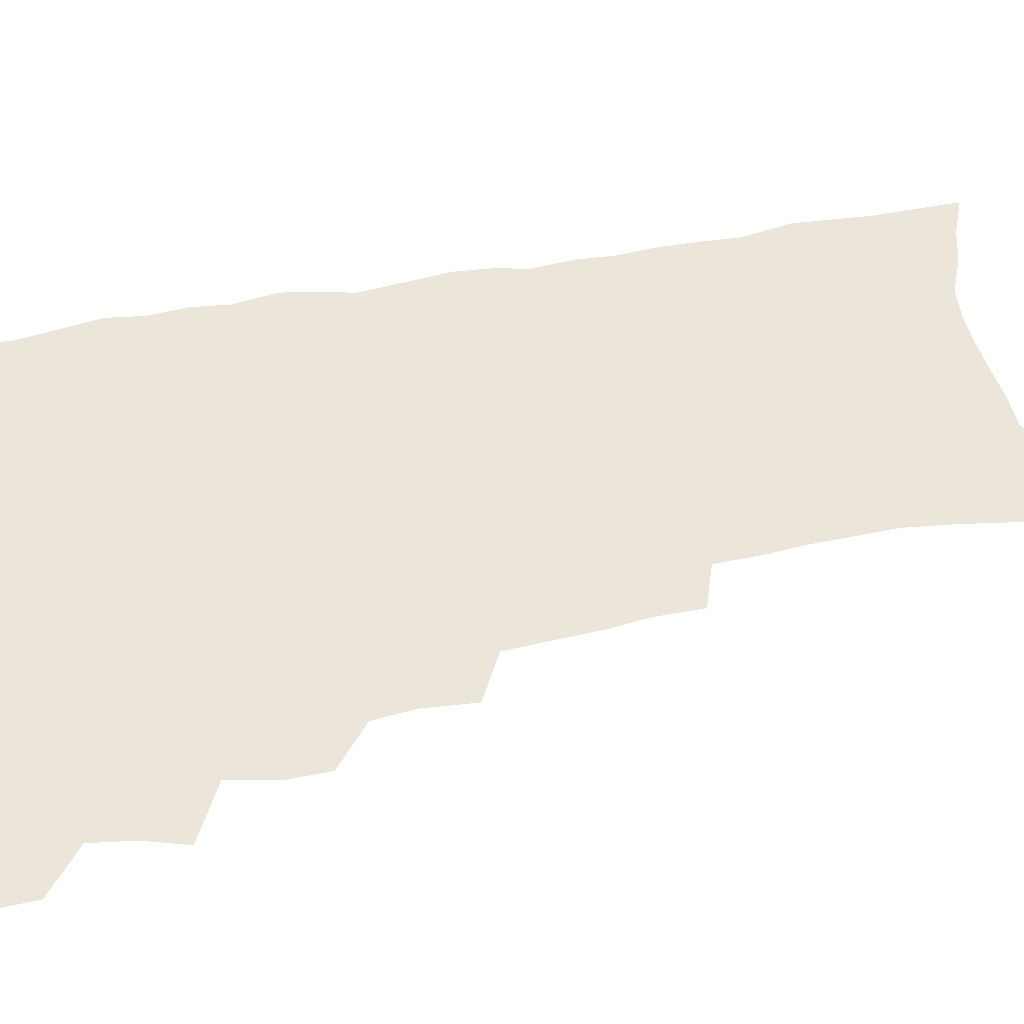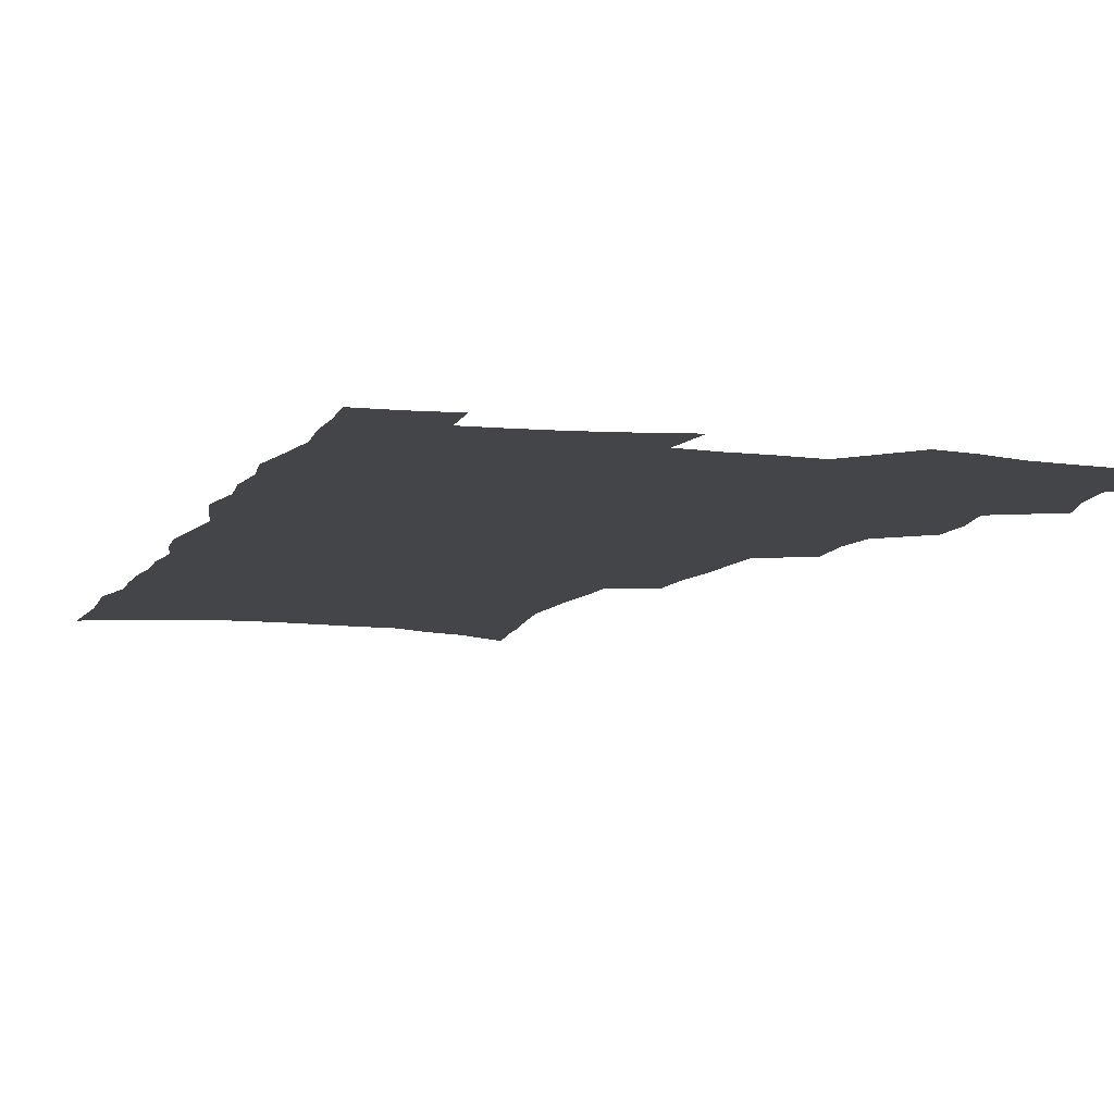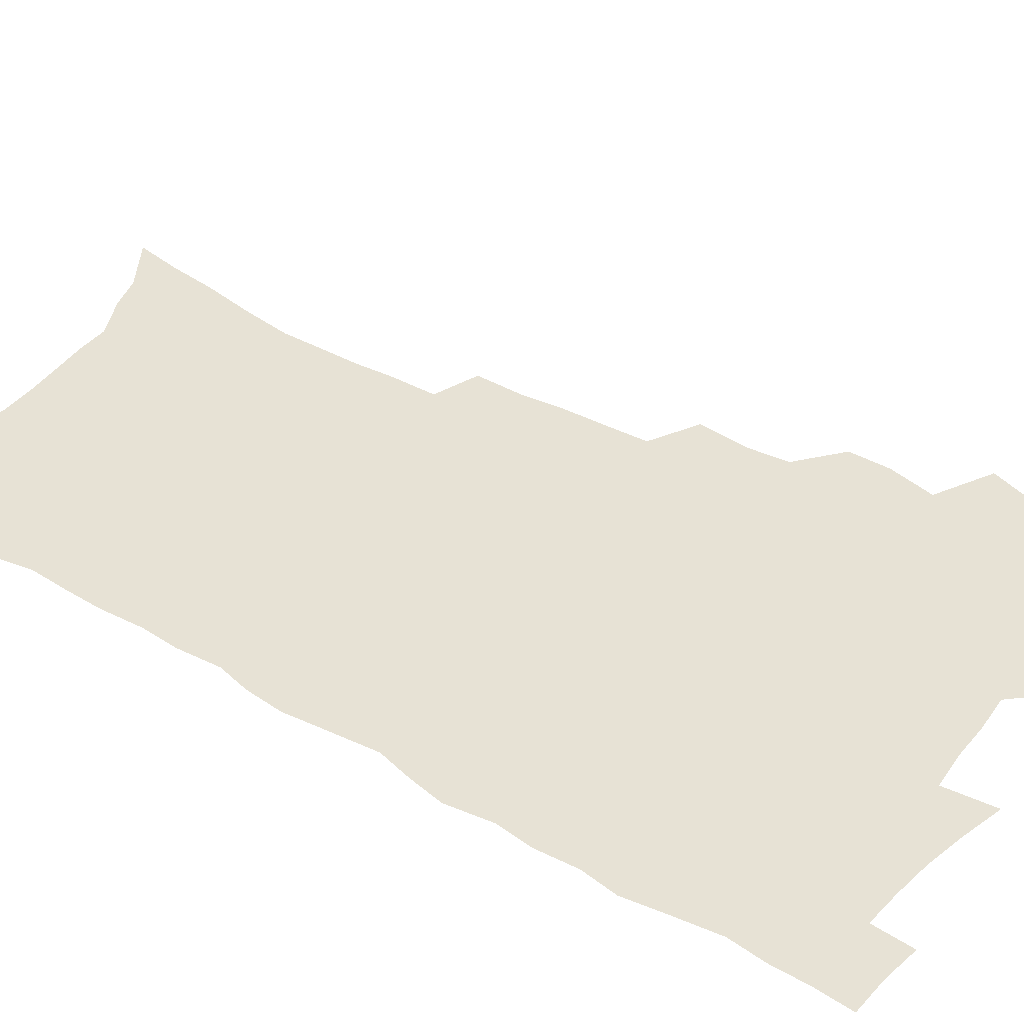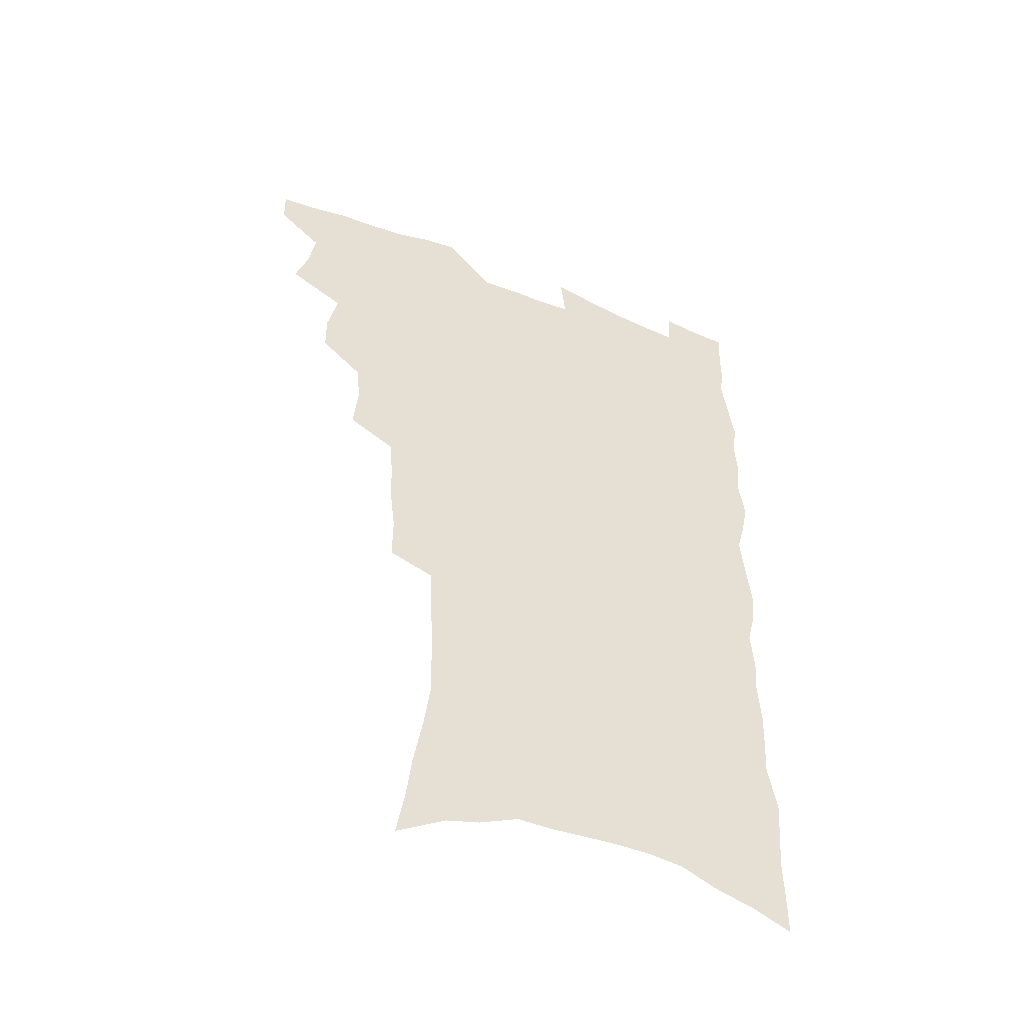
<metadata>
{"format":"obj","ext":"obj","renderer":"f3d","projection":"perspective","resolution":1024,"background":"white","views":[{"elev":48.4,"azim":-102.2,"up":"+Z"},{"elev":-8.8,"azim":161.5,"up":"+Z"},{"elev":40.4,"azim":125.2,"up":"+Z"},{"elev":-50.8,"azim":-23.7,"up":"+Y"}]}
</metadata>
<code>
v 481.2 534.1 0
v 480.8 548.7 0
v 490.9 488 0
v 496.2 504.1 0
v 498.6 520.2 0
v 498.1 534.8 0
v 495.8 550.1 0
v 509.1 442 0
v 509 458.1 0
v 512.9 476.5 0
v 516.5 492.7 0
v 513.9 506.4 0
v 515.1 521.3 0
v 513.6 535.7 0
v 510.1 552.9 0
v 525.5 392.7 0
v 527.3 412.8 0
v 525.7 428.4 0
v 529.4 447.4 0
v 529.5 463.1 0
v 529 478.1 0
v 530.1 493.3 0
v 530.6 508 0
v 530.2 522.2 0
v 528.8 536.2 0
v 525.2 553.8 0
v 547.6 313.9 0
v 547.7 332.4 0
v 545.8 348.2 0
v 545.1 365.5 0
v 544.2 382.7 0
v 543.5 399.9 0
v 543.6 417 0
v 546.7 436 0
v 544.8 449.8 0
v 546.1 465.7 0
v 546.7 480.7 0
v 545.1 494.6 0
v 545.5 509 0
v 544.6 523.3 0
v 542.9 537.9 0
v 539.9 555 0
v 556.1 165.2 0
v 559.3 184 0
v 561.3 202.1 0
v 564.9 223 0
v 567.4 242.5 0
v 567 257.9 0
v 566.8 274 0
v 565.6 289.3 0
v 565.2 307.5 0
v 564.7 325.1 0
v 563.2 340.5 0
v 562.3 356.9 0
v 561.4 372.9 0
v 560.7 389.3 0
v 561.1 406.4 0
v 561 422.5 0
v 560.7 437.7 0
v 562.5 454.1 0
v 561.2 467.6 0
v 561.7 482.2 0
v 562.6 496.2 0
v 560.6 510.3 0
v 559 524.9 0
v 557.3 540.2 0
v 554.1 559 0
v 575.3 177.2 0
v 574.7 191.7 0
v 580 216.1 0
v 581.5 234.3 0
v 582 251.1 0
v 582.1 267.4 0
v 580.8 281.7 0
v 579.2 296.3 0
v 580 316 0
v 579.2 332.1 0
v 578.4 347.4 0
v 577.9 363.6 0
v 576.3 377.9 0
v 576.7 395.1 0
v 575.5 409.2 0
v 576.4 425.8 0
v 575.8 440.2 0
v 576.3 455.2 0
v 576.3 469.4 0
v 576.5 483.5 0
v 575.9 497.2 0
v 576 510.8 0
v 574.4 525.1 0
v 572.3 540.8 0
v 568.6 561.1 0
v 588.4 181 0
v 592.8 204.8 0
v 595.2 225.1 0
v 594.9 240 0
v 596.2 259.4 0
v 595.2 273 0
v 593.9 287.2 0
v 593.8 304.9 0
v 592.8 319.8 0
v 591.6 334.2 0
v 592.8 353.4 0
v 591.7 367.3 0
v 590.7 382 0
v 590.5 397.7 0
v 590.7 413 0
v 590.9 428.3 0
v 590.3 442.1 0
v 590.4 456.5 0
v 591.2 471.3 0
v 590.8 484.4 0
v 590.2 497.9 0
v 589.7 511.7 0
v 588.4 526.3 0
v 587.4 540.8 0
v 603.9 188.4 0
v 606.2 208.9 0
v 607.3 227.2 0
v 607.7 244.1 0
v 607.8 260.3 0
v 607.1 274.9 0
v 606.7 291.4 0
v 606.2 307.4 0
v 605.8 324 0
v 605.9 341.2 0
v 605.1 353.3 0
v 604.7 369.9 0
v 604.4 385.2 0
v 604.8 401.5 0
v 604.2 414.4 0
v 604.4 429.5 0
v 604.1 443.4 0
v 604.1 457.3 0
v 604.3 471.2 0
v 604.4 484.8 0
v 604.6 498.3 0
v 603.9 512.1 0
v 602.6 526.9 0
v 601.7 541.7 0
v 617.1 188.4 0
v 619.4 212.8 0
v 620 230.5 0
v 619.9 245.9 0
v 620 262.8 0
v 619.5 277.6 0
v 618.9 292.5 0
v 618.8 310.2 0
v 618.6 327.4 0
v 618.2 342.3 0
v 617.7 355.5 0
v 617.6 371.3 0
v 617.3 386.1 0
v 617.3 401.3 0
v 617.2 414.2 0
v 617.6 430.5 0
v 617.4 443.9 0
v 617.8 458.3 0
v 618 471.8 0
v 617.9 484.9 0
v 618 498.5 0
v 618.1 511.9 0
v 618.1 525.5 0
v 616.5 541.5 0
v 630.7 189.5 0
v 631.8 212.3 0
v 632.1 231 0
v 632.2 247.7 0
v 632 264.2 0
v 631.7 279.1 0
v 631.4 295.7 0
v 631 311.1 0
v 630.8 327.2 0
v 630.6 342.2 0
v 630.4 356.8 0
v 630.3 371.5 0
v 630.2 387.3 0
v 630.2 401.2 0
v 630.3 415.6 0
v 630.5 430.9 0
v 630.7 444.2 0
v 630.9 458.2 0
v 631.1 471.6 0
v 631.3 485 0
v 631.6 498.5 0
v 631.7 511.8 0
v 631.8 525.3 0
v 630.7 542.6 0
v 628.7 562.1 0
v 644.3 190.5 0
v 644.4 213.5 0
v 644.3 231 0
v 644.4 246 0
v 644.1 263.8 0
v 644 279.7 0
v 643.7 295.4 0
v 643.2 312.5 0
v 643.1 327.3 0
v 643.1 341.3 0
v 643 355.9 0
v 642.9 372.1 0
v 643 386.8 0
v 643.1 401.1 0
v 643.3 415.5 0
v 643.4 430.3 0
v 643.8 443.9 0
v 644 457.9 0
v 644.5 471.4 0
v 644.9 485.3 0
v 645.2 498.5 0
v 645.4 511.6 0
v 645.6 525.6 0
v 645.6 540.9 0
v 644.8 558.1 0
v 657.9 190.7 0
v 657.2 211.6 0
v 656.9 228.7 0
v 656.6 245.4 0
v 658.4 257.5 0
v 656.5 277.9 0
v 656.2 293.9 0
v 655.9 309.8 0
v 655.4 326.3 0
v 655.5 341.2 0
v 655.6 355.8 0
v 655.6 370.9 0
v 655.8 385.6 0
v 656.3 399.5 0
v 656.4 414.3 0
v 656.9 428.3 0
v 657.1 442.8 0
v 657.9 456.2 0
v 657.9 470.7 0
v 658.2 484.4 0
v 658.5 498 0
v 659.2 511.6 0
v 659.7 525.4 0
v 660.3 539.2 0
v 660.3 555 0
v 671.5 189.2 0
v 670.6 208.1 0
v 669.4 227.7 0
v 670.3 241.6 0
v 670.1 257.6 0
v 668.3 278.8 0
v 668.8 292.4 0
v 667.9 310 0
v 667.7 325.1 0
v 668.1 339.4 0
v 668.6 353.5 0
v 668.2 369.7 0
v 669 383.3 0
v 669.5 397.6 0
v 670.9 410.9 0
v 670.9 425.8 0
v 670.6 441.2 0
v 671.4 455 0
v 671.7 469.2 0
v 671.4 484.1 0
v 672.2 497.3 0
v 672.9 510.9 0
v 673.8 524.8 0
v 674.4 538.9 0
v 675.2 553.2 0
v 686.6 182.7 0
v 684.9 202.9 0
v 682.5 224.4 0
v 683.3 239.2 0
v 682.5 256.7 0
v 682.8 272.2 0
v 681.5 289.8 0
v 681.9 304.5 0
v 680.2 322.4 0
v 682.1 335.1 0
v 682.2 350.1 0
v 683.3 364.3 0
v 682.8 380 0
v 683.5 394.3 0
v 684.6 408.4 0
v 684.4 423.9 0
v 685.5 437.7 0
v 685.6 452.8 0
v 686 467.2 0
v 685.8 482 0
v 686.7 495.8 0
v 687 510 0
v 687.8 523.9 0
v 688.6 537.7 0
v 689.6 552.2 0
v 690.5 567.8 0
v 700.7 178.9 0
v 699.4 197.8 0
v 699.4 214.6 0
v 698.8 231.8 0
v 696.7 251 0
v 697.1 266.5 0
v 696.9 282.5 0
v 696.2 298.9 0
v 697 313.7 0
v 697.1 329 0
v 697.6 343.9 0
v 699.5 357.6 0
v 699.3 373.4 0
v 698.9 389.3 0
v 699.4 404.3 0
v 699.3 420 0
v 699.3 435.1 0
v 701.8 448.7 0
v 701.8 463.8 0
v 700 480 0
v 702.1 493.6 0
v 702.1 508.3 0
v 702 523 0
v 702.5 536.8 0
v 704.2 551.3 0
v 705.2 565.7 0
v 716 172.5 0
v 716 189.1 0
v 715.8 205.9 0
v 716.9 220.9 0
v 718.1 236.3 0
v 714.7 256.4 0
v 715.6 271.3 0
v 716 286.6 0
v 715 303.6 0
v 716 318.3 0
v 714.7 335.3 0
v 717.8 348.4 0
v 719.1 363.1 0
v 717.3 380.7 0
v 715.6 398.5 0
v 719 411.9 0
v 721.7 426 0
v 719.2 443.7 0
v 720.9 458 0
v 719.8 474.2 0
v 722 488.4 0
v 719.5 505.1 0
v 717.2 521.9 0
v 718.8 536.1 0
v 718.7 550.6 0
v 719.7 565 0
f 5 6 1
f 1 6 2
f 6 7 2
f 10 11 3
f 3 11 4
f 11 12 4
f 4 12 5
f 12 13 5
f 5 13 6
f 13 14 6
f 6 14 7
f 14 15 7
f 18 19 8
f 8 19 9
f 19 20 9
f 9 20 10
f 20 21 10
f 10 21 11
f 21 22 11
f 11 22 12
f 22 23 12
f 12 23 13
f 23 24 13
f 13 24 14
f 24 25 14
f 14 25 15
f 25 26 15
f 31 32 16
f 16 32 17
f 32 33 17
f 17 33 18
f 33 34 18
f 18 34 19
f 34 35 19
f 19 35 20
f 35 36 20
f 20 36 21
f 36 37 21
f 21 37 22
f 37 38 22
f 22 38 23
f 38 39 23
f 23 39 24
f 39 40 24
f 24 40 25
f 40 41 25
f 25 41 26
f 41 42 26
f 51 52 27
f 27 52 28
f 52 53 28
f 28 53 29
f 53 54 29
f 29 54 30
f 54 55 30
f 30 55 31
f 55 56 31
f 31 56 32
f 56 57 32
f 32 57 33
f 57 58 33
f 33 58 34
f 58 59 34
f 34 59 35
f 59 60 35
f 35 60 36
f 60 61 36
f 36 61 37
f 61 62 37
f 37 62 38
f 62 63 38
f 38 63 39
f 63 64 39
f 39 64 40
f 64 65 40
f 40 65 41
f 65 66 41
f 41 66 42
f 66 67 42
f 43 68 44
f 68 69 44
f 44 69 45
f 69 70 45
f 45 70 46
f 70 71 46
f 46 71 47
f 71 72 47
f 47 72 48
f 72 73 48
f 48 73 49
f 73 74 49
f 49 74 50
f 74 75 50
f 50 75 51
f 75 76 51
f 51 76 52
f 76 77 52
f 52 77 53
f 77 78 53
f 53 78 54
f 78 79 54
f 54 79 55
f 79 80 55
f 55 80 56
f 80 81 56
f 56 81 57
f 81 82 57
f 57 82 58
f 82 83 58
f 58 83 59
f 83 84 59
f 59 84 60
f 84 85 60
f 60 85 61
f 85 86 61
f 61 86 62
f 86 87 62
f 62 87 63
f 87 88 63
f 63 88 64
f 88 89 64
f 64 89 65
f 89 90 65
f 65 90 66
f 90 91 66
f 66 91 67
f 91 92 67
f 68 93 69
f 93 94 69
f 69 94 70
f 94 95 70
f 70 95 71
f 95 96 71
f 71 96 72
f 96 97 72
f 72 97 73
f 97 98 73
f 73 98 74
f 98 99 74
f 74 99 75
f 99 100 75
f 75 100 76
f 100 101 76
f 76 101 77
f 101 102 77
f 77 102 78
f 102 103 78
f 78 103 79
f 103 104 79
f 79 104 80
f 104 105 80
f 80 105 81
f 105 106 81
f 81 106 82
f 106 107 82
f 82 107 83
f 107 108 83
f 83 108 84
f 108 109 84
f 84 109 85
f 109 110 85
f 85 110 86
f 110 111 86
f 86 111 87
f 111 112 87
f 87 112 88
f 112 113 88
f 88 113 89
f 113 114 89
f 89 114 90
f 114 115 90
f 90 115 91
f 115 116 91
f 91 116 92
f 93 117 94
f 117 118 94
f 94 118 95
f 118 119 95
f 95 119 96
f 119 120 96
f 96 120 97
f 120 121 97
f 97 121 98
f 121 122 98
f 98 122 99
f 122 123 99
f 99 123 100
f 123 124 100
f 100 124 101
f 124 125 101
f 101 125 102
f 125 126 102
f 102 126 103
f 126 127 103
f 103 127 104
f 127 128 104
f 104 128 105
f 128 129 105
f 105 129 106
f 129 130 106
f 106 130 107
f 130 131 107
f 107 131 108
f 131 132 108
f 108 132 109
f 132 133 109
f 109 133 110
f 133 134 110
f 110 134 111
f 134 135 111
f 111 135 112
f 135 136 112
f 112 136 113
f 136 137 113
f 113 137 114
f 137 138 114
f 114 138 115
f 138 139 115
f 115 139 116
f 139 140 116
f 117 141 118
f 141 142 118
f 118 142 119
f 142 143 119
f 119 143 120
f 143 144 120
f 120 144 121
f 144 145 121
f 121 145 122
f 145 146 122
f 122 146 123
f 146 147 123
f 123 147 124
f 147 148 124
f 124 148 125
f 148 149 125
f 125 149 126
f 149 150 126
f 126 150 127
f 150 151 127
f 127 151 128
f 151 152 128
f 128 152 129
f 152 153 129
f 129 153 130
f 153 154 130
f 130 154 131
f 154 155 131
f 131 155 132
f 155 156 132
f 132 156 133
f 156 157 133
f 133 157 134
f 157 158 134
f 134 158 135
f 158 159 135
f 135 159 136
f 159 160 136
f 136 160 137
f 160 161 137
f 137 161 138
f 161 162 138
f 138 162 139
f 162 163 139
f 139 163 140
f 163 164 140
f 141 165 142
f 165 166 142
f 142 166 143
f 166 167 143
f 143 167 144
f 167 168 144
f 144 168 145
f 168 169 145
f 145 169 146
f 169 170 146
f 146 170 147
f 170 171 147
f 147 171 148
f 171 172 148
f 148 172 149
f 172 173 149
f 149 173 150
f 173 174 150
f 150 174 151
f 174 175 151
f 151 175 152
f 175 176 152
f 152 176 153
f 176 177 153
f 153 177 154
f 177 178 154
f 154 178 155
f 178 179 155
f 155 179 156
f 179 180 156
f 156 180 157
f 180 181 157
f 157 181 158
f 181 182 158
f 158 182 159
f 182 183 159
f 159 183 160
f 183 184 160
f 160 184 161
f 184 185 161
f 161 185 162
f 185 186 162
f 162 186 163
f 186 187 163
f 163 187 164
f 187 188 164
f 165 190 166
f 190 191 166
f 166 191 167
f 191 192 167
f 167 192 168
f 192 193 168
f 168 193 169
f 193 194 169
f 169 194 170
f 194 195 170
f 170 195 171
f 195 196 171
f 171 196 172
f 196 197 172
f 172 197 173
f 197 198 173
f 173 198 174
f 198 199 174
f 174 199 175
f 199 200 175
f 175 200 176
f 200 201 176
f 176 201 177
f 201 202 177
f 177 202 178
f 202 203 178
f 178 203 179
f 203 204 179
f 179 204 180
f 204 205 180
f 180 205 181
f 205 206 181
f 181 206 182
f 206 207 182
f 182 207 183
f 207 208 183
f 183 208 184
f 208 209 184
f 184 209 185
f 209 210 185
f 185 210 186
f 210 211 186
f 186 211 187
f 211 212 187
f 187 212 188
f 212 213 188
f 188 213 189
f 213 214 189
f 190 215 191
f 215 216 191
f 191 216 192
f 216 217 192
f 192 217 193
f 217 218 193
f 193 218 194
f 218 219 194
f 194 219 195
f 219 220 195
f 195 220 196
f 220 221 196
f 196 221 197
f 221 222 197
f 197 222 198
f 222 223 198
f 198 223 199
f 223 224 199
f 199 224 200
f 224 225 200
f 200 225 201
f 225 226 201
f 201 226 202
f 226 227 202
f 202 227 203
f 227 228 203
f 203 228 204
f 228 229 204
f 204 229 205
f 229 230 205
f 205 230 206
f 230 231 206
f 206 231 207
f 231 232 207
f 207 232 208
f 232 233 208
f 208 233 209
f 233 234 209
f 209 234 210
f 234 235 210
f 210 235 211
f 235 236 211
f 211 236 212
f 236 237 212
f 212 237 213
f 237 238 213
f 213 238 214
f 238 239 214
f 215 240 216
f 240 241 216
f 216 241 217
f 241 242 217
f 217 242 218
f 242 243 218
f 218 243 219
f 243 244 219
f 219 244 220
f 244 245 220
f 220 245 221
f 245 246 221
f 221 246 222
f 246 247 222
f 222 247 223
f 247 248 223
f 223 248 224
f 248 249 224
f 224 249 225
f 249 250 225
f 225 250 226
f 250 251 226
f 226 251 227
f 251 252 227
f 227 252 228
f 252 253 228
f 228 253 229
f 253 254 229
f 229 254 230
f 254 255 230
f 230 255 231
f 255 256 231
f 231 256 232
f 256 257 232
f 232 257 233
f 257 258 233
f 233 258 234
f 258 259 234
f 234 259 235
f 259 260 235
f 235 260 236
f 260 261 236
f 236 261 237
f 261 262 237
f 237 262 238
f 262 263 238
f 238 263 239
f 263 264 239
f 240 265 241
f 265 266 241
f 241 266 242
f 266 267 242
f 242 267 243
f 267 268 243
f 243 268 244
f 268 269 244
f 244 269 245
f 269 270 245
f 245 270 246
f 270 271 246
f 246 271 247
f 271 272 247
f 247 272 248
f 272 273 248
f 248 273 249
f 273 274 249
f 249 274 250
f 274 275 250
f 250 275 251
f 275 276 251
f 251 276 252
f 276 277 252
f 252 277 253
f 277 278 253
f 253 278 254
f 278 279 254
f 254 279 255
f 279 280 255
f 255 280 256
f 280 281 256
f 256 281 257
f 281 282 257
f 257 282 258
f 282 283 258
f 258 283 259
f 283 284 259
f 259 284 260
f 284 285 260
f 260 285 261
f 285 286 261
f 261 286 262
f 286 287 262
f 262 287 263
f 287 288 263
f 263 288 264
f 288 289 264
f 265 291 266
f 291 292 266
f 266 292 267
f 292 293 267
f 267 293 268
f 293 294 268
f 268 294 269
f 294 295 269
f 269 295 270
f 295 296 270
f 270 296 271
f 296 297 271
f 271 297 272
f 297 298 272
f 272 298 273
f 298 299 273
f 273 299 274
f 299 300 274
f 274 300 275
f 300 301 275
f 275 301 276
f 301 302 276
f 276 302 277
f 302 303 277
f 277 303 278
f 303 304 278
f 278 304 279
f 304 305 279
f 279 305 280
f 305 306 280
f 280 306 281
f 306 307 281
f 281 307 282
f 307 308 282
f 282 308 283
f 308 309 283
f 283 309 284
f 309 310 284
f 284 310 285
f 310 311 285
f 285 311 286
f 311 312 286
f 286 312 287
f 312 313 287
f 287 313 288
f 313 314 288
f 288 314 289
f 314 315 289
f 289 315 290
f 315 316 290
f 291 317 292
f 317 318 292
f 292 318 293
f 318 319 293
f 293 319 294
f 319 320 294
f 294 320 295
f 320 321 295
f 295 321 296
f 321 322 296
f 296 322 297
f 322 323 297
f 297 323 298
f 323 324 298
f 298 324 299
f 324 325 299
f 299 325 300
f 325 326 300
f 300 326 301
f 326 327 301
f 301 327 302
f 327 328 302
f 302 328 303
f 328 329 303
f 303 329 304
f 329 330 304
f 304 330 305
f 330 331 305
f 305 331 306
f 331 332 306
f 306 332 307
f 332 333 307
f 307 333 308
f 333 334 308
f 308 334 309
f 334 335 309
f 309 335 310
f 335 336 310
f 310 336 311
f 336 337 311
f 311 337 312
f 337 338 312
f 312 338 313
f 338 339 313
f 313 339 314
f 339 340 314
f 314 340 315
f 340 341 315
f 315 341 316
f 341 342 316

</code>
